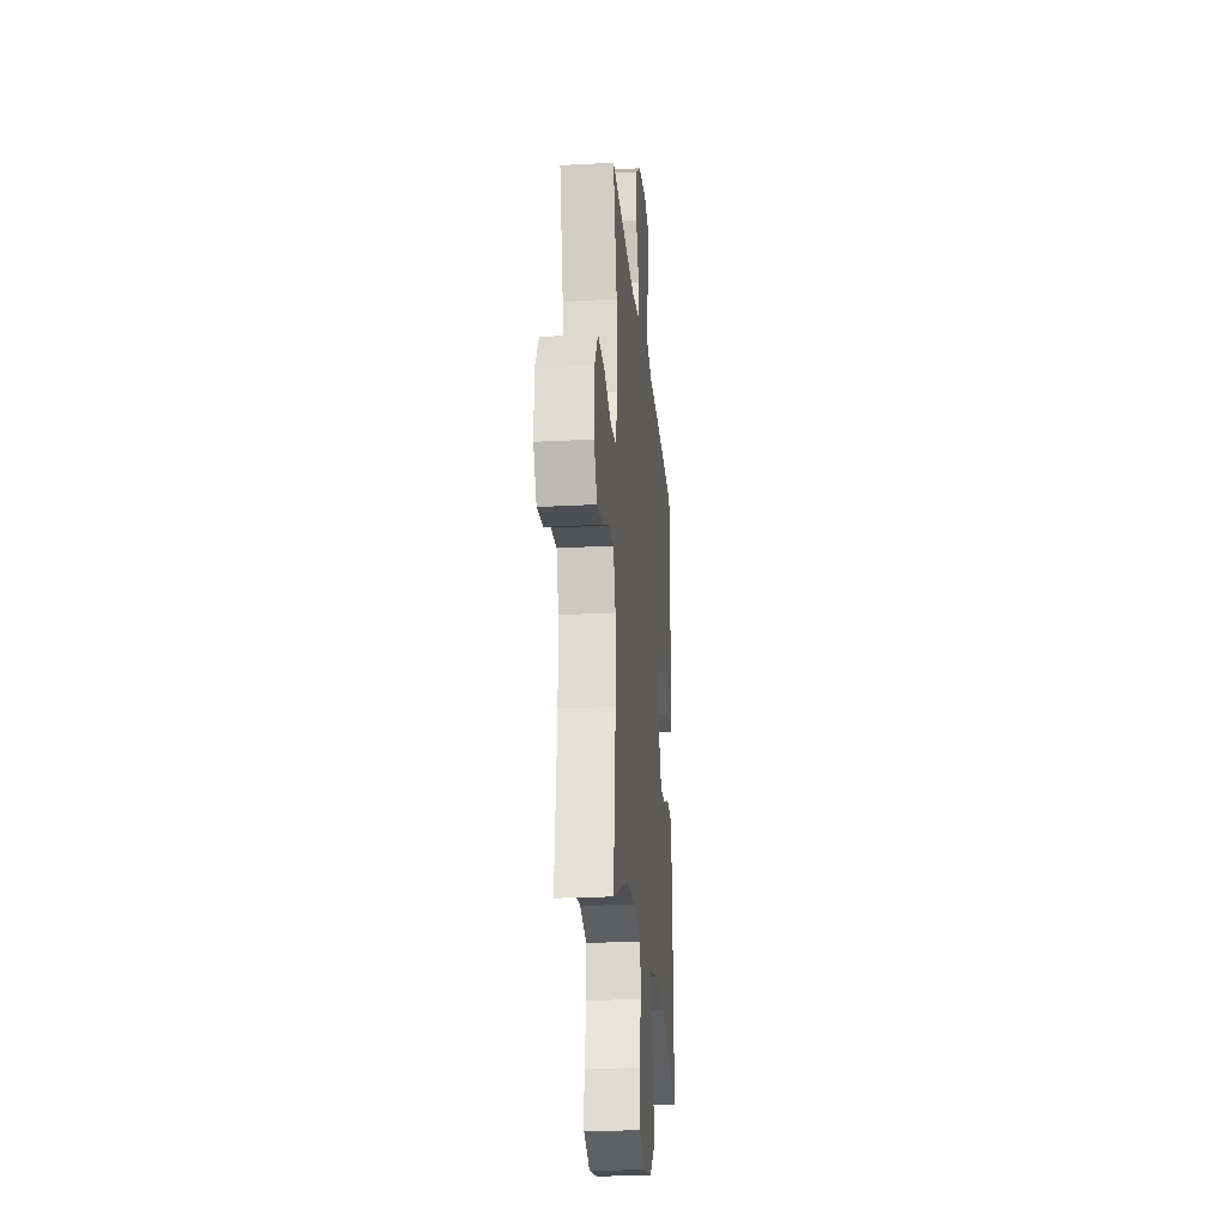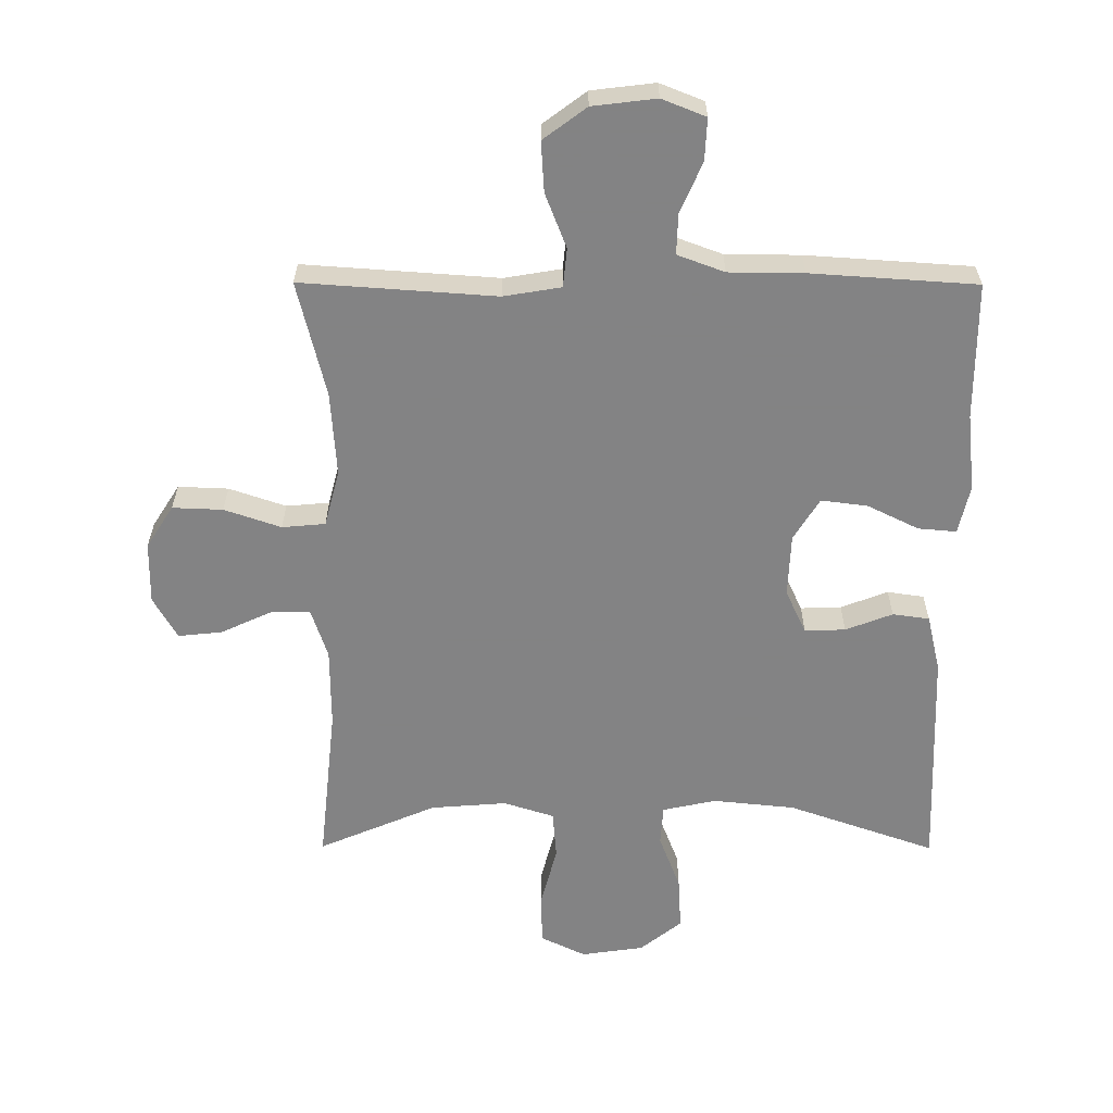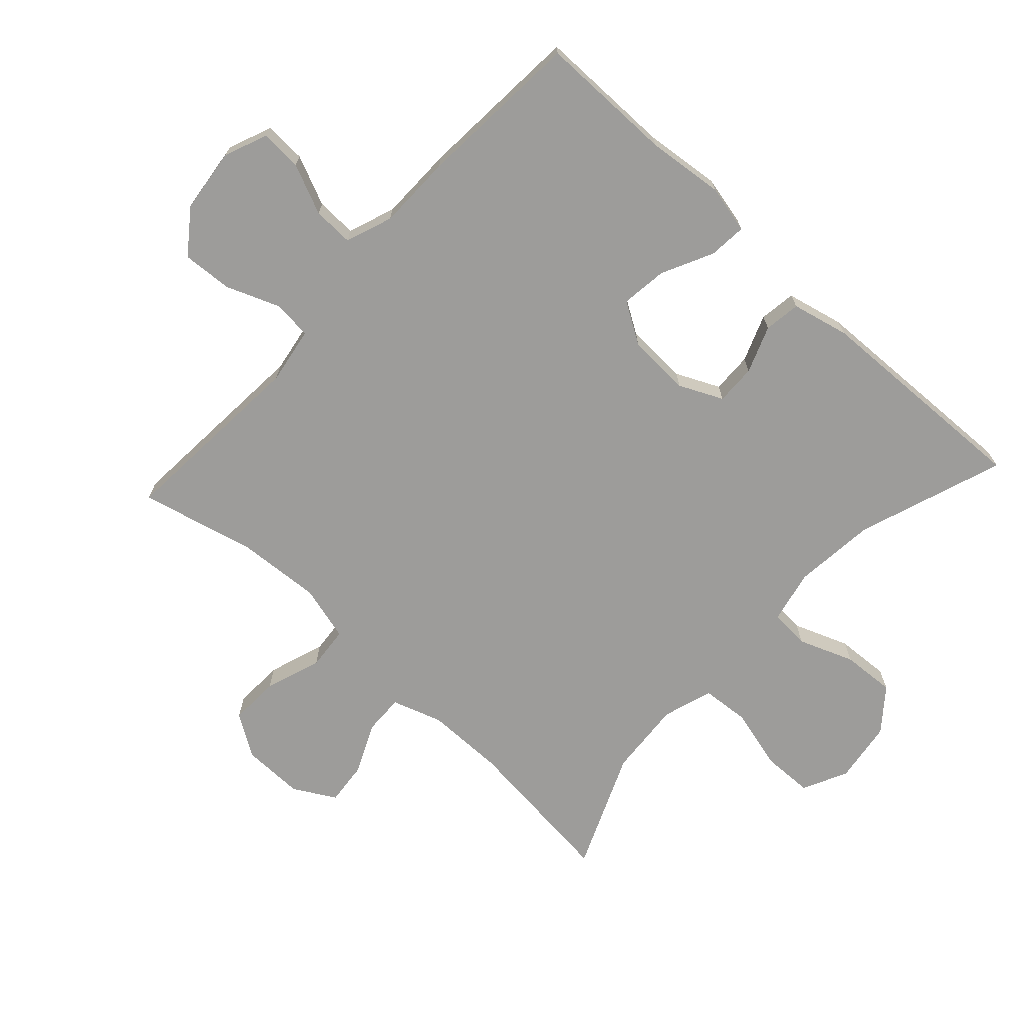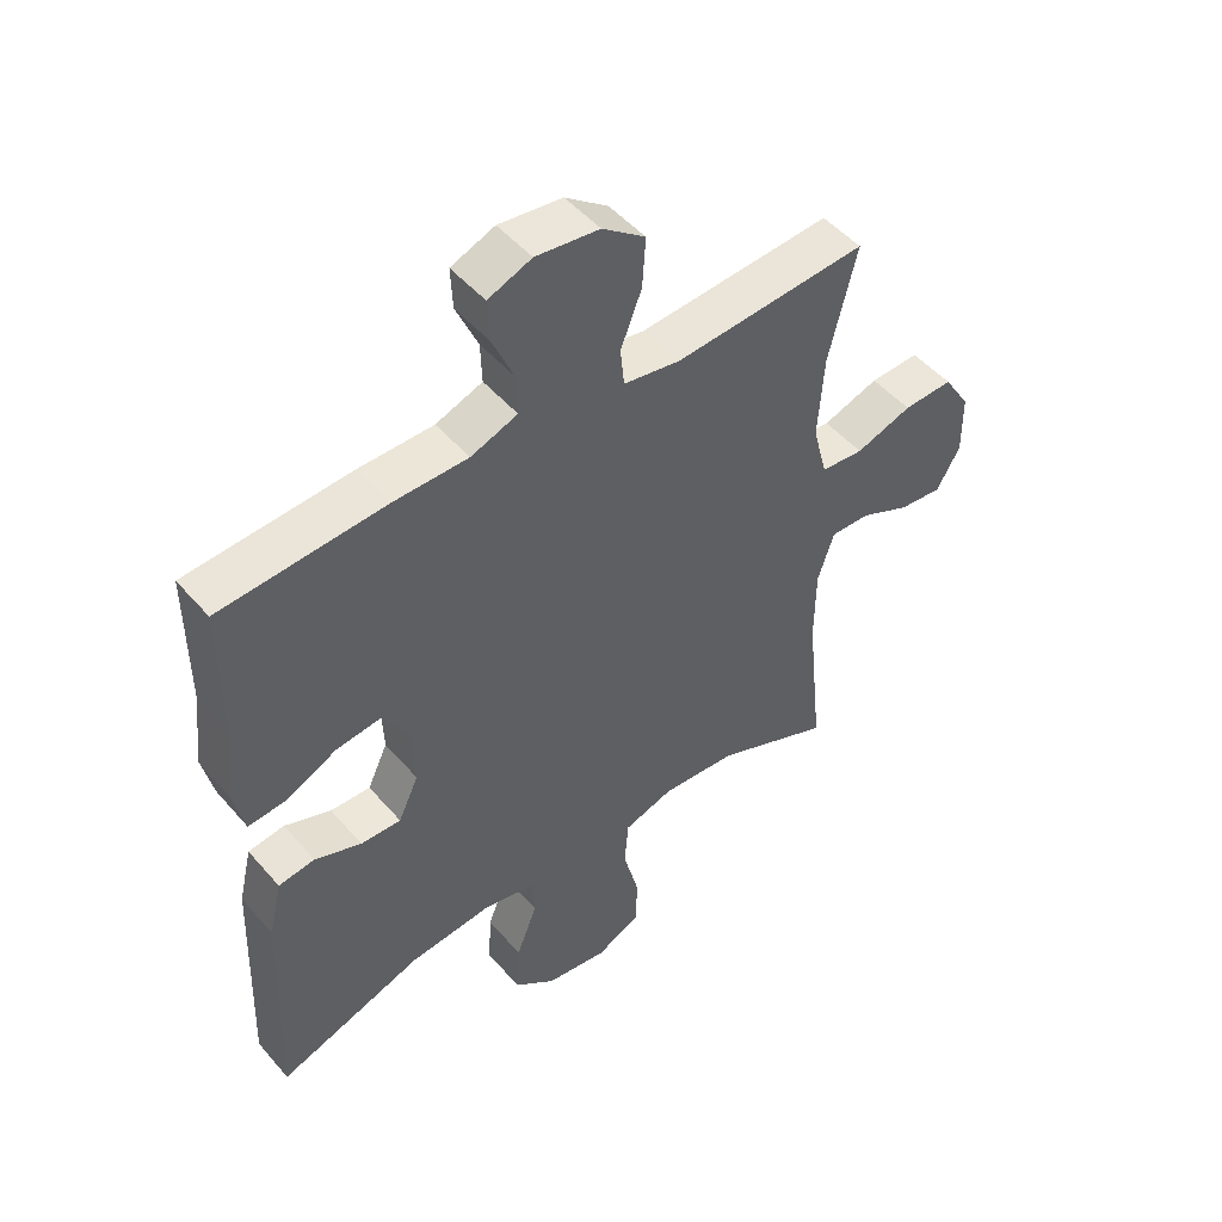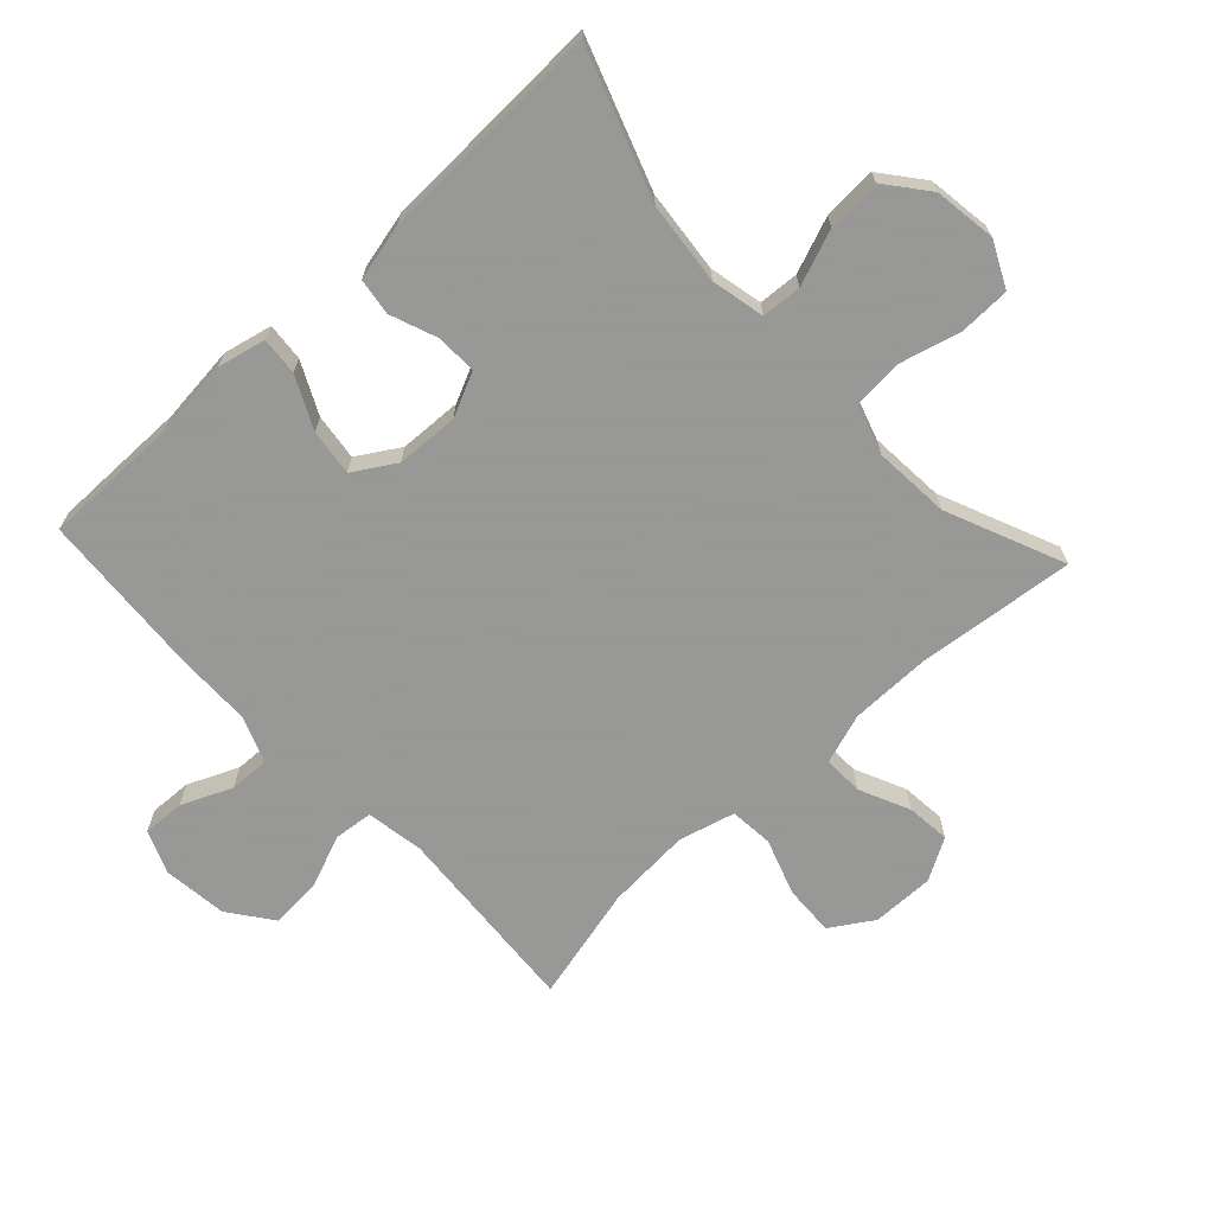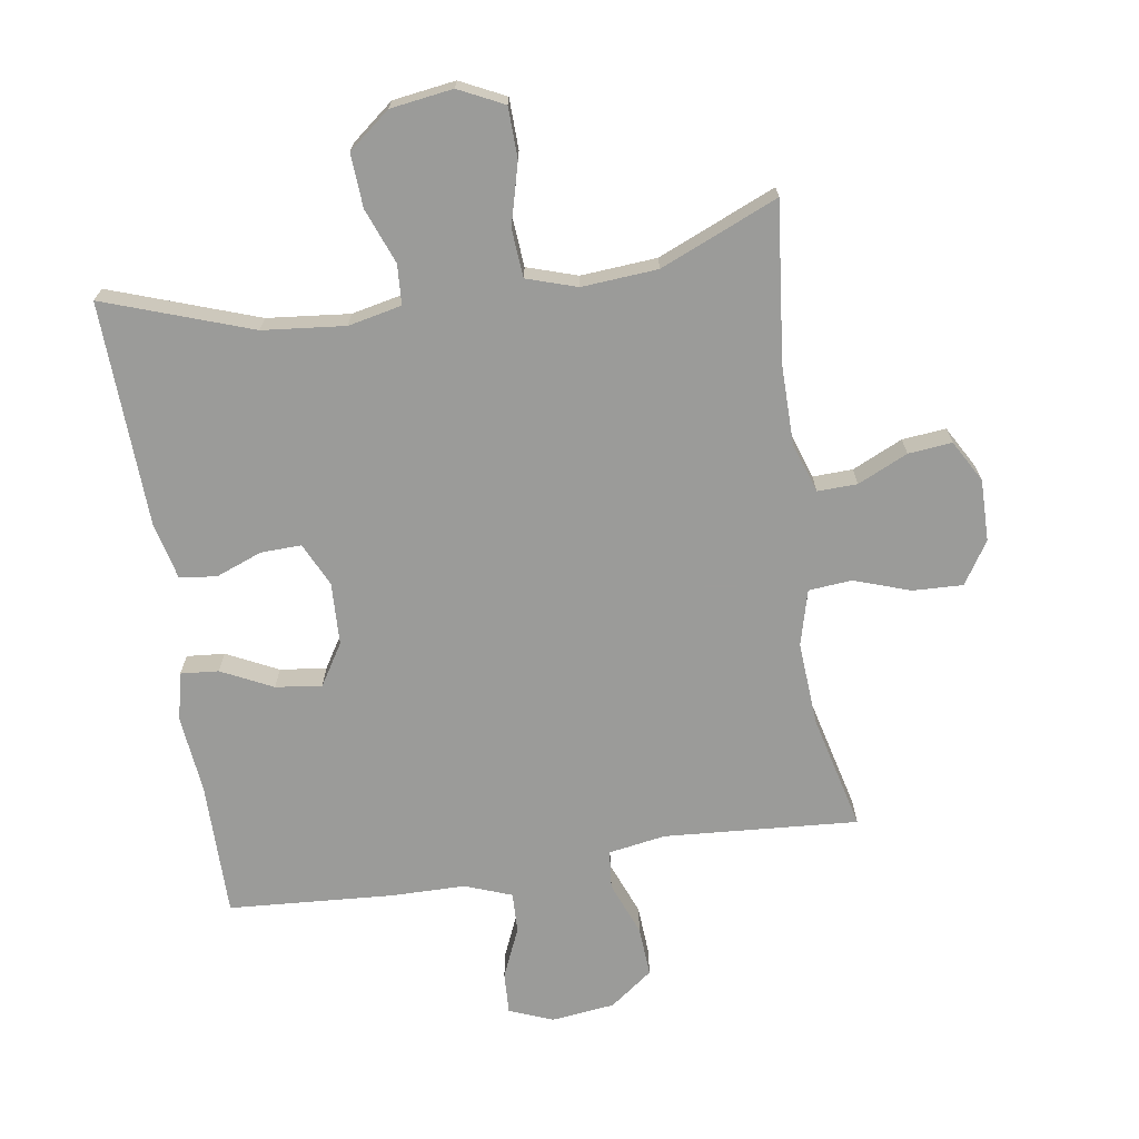
<metadata>
{"format":"obj","ext":"obj","renderer":"f3d","projection":"perspective","resolution":1024,"background":"white","views":[{"elev":-23.8,"azim":-84.8,"up":"+Z"},{"elev":-61.1,"azim":-0.2,"up":"+Y"},{"elev":-70.3,"azim":47.3,"up":"+Y"},{"elev":49.3,"azim":141.1,"up":"+Z"},{"elev":-68.4,"azim":132.9,"up":"+Y"},{"elev":-69.6,"azim":-171.3,"up":"+Y"}]}
</metadata>
<code>
v 0.5 0.07 0.5
v 0.5 0.07 0.288
v 0.513 0.07 0.168
v 0.496 0.07 0.093
v 0.437 0.07 0.098
v 0.357 0.07 0.137
v 0.285 0.07 0.146
v 0.245 0.07 0.081
v 0.241 0.07 -0.016
v 0.273 0.07 -0.084
v 0.336 0.07 -0.082
v 0.409 0.07 -0.054
v 0.466 0.07 -0.062
v 0.487 0.07 -0.151
v 0.5 0.07 -0.5
v 0.271 0.07 -0.42
v 0.143 0.07 -0.407
v 0.06 0.07 -0.425
v 0.056 0.07 -0.487
v 0.089 0.07 -0.573
v 0.094 0.07 -0.656
v 0.029 0.07 -0.708
v -0.068 0.07 -0.722
v -0.138 0.07 -0.688
v -0.14 0.07 -0.609
v -0.115 0.07 -0.513
v -0.121 0.07 -0.438
v -0.199 0.07 -0.413
v -0.317 0.07 -0.422
v -0.5 0.07 -0.5
v -0.474 0.07 -0.253
v -0.475 0.07 -0.13
v -0.501 0.07 -0.052
v -0.563 0.07 -0.054
v -0.641 0.07 -0.09
v -0.709 0.07 -0.097
v -0.746 0.07 -0.032
v -0.745 0.07 0.064
v -0.703 0.07 0.13
v -0.625 0.07 0.127
v -0.537 0.07 0.097
v -0.47 0.07 0.103
v -0.447 0.07 0.19
v -0.456 0.07 0.321
v -0.5 0.07 0.5
v -0.198 0.07 0.479
v -0.109 0.07 0.494
v -0.103 0.07 0.554
v -0.136 0.07 0.638
v -0.141 0.07 0.716
v -0.074 0.07 0.766
v 0.025 0.07 0.778
v 0.093 0.07 0.751
v 0.09 0.07 0.686
v 0.056 0.07 0.608
v 0.054 0.07 0.545
v 0.127 0.07 0.518
v 0.243 0.07 0.517
v 0.5 0 0.5
v 0.5 0 0.288
v 0.513 0 0.168
v 0.496 0 0.093
v 0.437 0 0.098
v 0.357 0 0.137
v 0.285 0 0.146
v 0.245 0 0.081
v 0.241 0 -0.016
v 0.273 0 -0.084
v 0.336 0 -0.082
v 0.409 0 -0.054
v 0.466 0 -0.062
v 0.487 0 -0.151
v 0.5 0 -0.5
v 0.271 0 -0.42
v 0.143 0 -0.407
v 0.06 0 -0.425
v 0.056 0 -0.487
v 0.089 0 -0.573
v 0.094 0 -0.656
v 0.029 0 -0.708
v -0.068 0 -0.722
v -0.138 0 -0.688
v -0.14 0 -0.609
v -0.115 0 -0.513
v -0.121 0 -0.438
v -0.199 0 -0.413
v -0.317 0 -0.422
v -0.5 0 -0.5
v -0.474 0 -0.253
v -0.475 0 -0.13
v -0.501 0 -0.052
v -0.563 0 -0.054
v -0.641 0 -0.09
v -0.709 0 -0.097
v -0.746 0 -0.032
v -0.745 0 0.064
v -0.703 0 0.13
v -0.625 0 0.127
v -0.537 0 0.097
v -0.47 0 0.103
v -0.447 0 0.19
v -0.456 0 0.321
v -0.5 0 0.5
v -0.198 0 0.479
v -0.109 0 0.494
v -0.103 0 0.554
v -0.136 0 0.638
v -0.141 0 0.716
v -0.074 0 0.766
v 0.025 0 0.778
v 0.093 0 0.751
v 0.09 0 0.686
v 0.056 0 0.608
v 0.054 0 0.545
v 0.127 0 0.518
v 0.243 0 0.517
f 57 58 1 2
f 56 57 2 3
f 52 53 54 55
f 52 55 56
f 51 52 56
f 48 49 50 51
f 47 48 51 56
f 44 45 46
f 43 44 46 47
f 42 43 47 56
f 38 39 40 41
f 38 41 42
f 37 38 42
f 34 35 36 37
f 33 34 37 42
f 32 33 42 56
f 29 30 31
f 28 29 31 32
f 27 28 32 56
f 23 24 25 26
f 19 20 21 22
f 18 19 22 23
f 13 14 15 16
f 11 12 13 16
f 10 11 16 17
f 9 10 17 18
f 3 4 5 6
f 3 6 7
f 56 3 7
f 27 56 7 8
f 18 23 26 27
f 8 9 18 27
f 60 59 116 115
f 61 60 115 114
f 113 112 111 110
f 114 113 110
f 114 110 109
f 109 108 107 106
f 114 109 106 105
f 104 103 102
f 105 104 102 101
f 114 105 101 100
f 99 98 97 96
f 100 99 96
f 100 96 95
f 95 94 93 92
f 100 95 92 91
f 114 100 91 90
f 89 88 87
f 90 89 87 86
f 114 90 86 85
f 84 83 82 81
f 80 79 78 77
f 81 80 77 76
f 74 73 72 71
f 74 71 70 69
f 75 74 69 68
f 76 75 68 67
f 64 63 62 61
f 65 64 61
f 65 61 114
f 66 65 114 85
f 85 84 81 76
f 85 76 67 66
f 1 59 60 2
f 2 60 61 3
f 3 61 62 4
f 4 62 63 5
f 5 63 64 6
f 6 64 65 7
f 7 65 66 8
f 8 66 67 9
f 9 67 68 10
f 10 68 69 11
f 11 69 70 12
f 12 70 71 13
f 13 71 72 14
f 14 72 73 15
f 15 73 74 16
f 16 74 75 17
f 17 75 76 18
f 18 76 77 19
f 19 77 78 20
f 20 78 79 21
f 21 79 80 22
f 22 80 81 23
f 23 81 82 24
f 24 82 83 25
f 25 83 84 26
f 26 84 85 27
f 27 85 86 28
f 28 86 87 29
f 29 87 88 30
f 30 88 89 31
f 31 89 90 32
f 32 90 91 33
f 33 91 92 34
f 34 92 93 35
f 35 93 94 36
f 36 94 95 37
f 37 95 96 38
f 38 96 97 39
f 39 97 98 40
f 40 98 99 41
f 41 99 100 42
f 42 100 101 43
f 43 101 102 44
f 44 102 103 45
f 45 103 104 46
f 46 104 105 47
f 47 105 106 48
f 48 106 107 49
f 49 107 108 50
f 50 108 109 51
f 51 109 110 52
f 52 110 111 53
f 53 111 112 54
f 54 112 113 55
f 55 113 114 56
f 56 114 115 57
f 57 115 116 58
f 58 116 59 1

</code>
